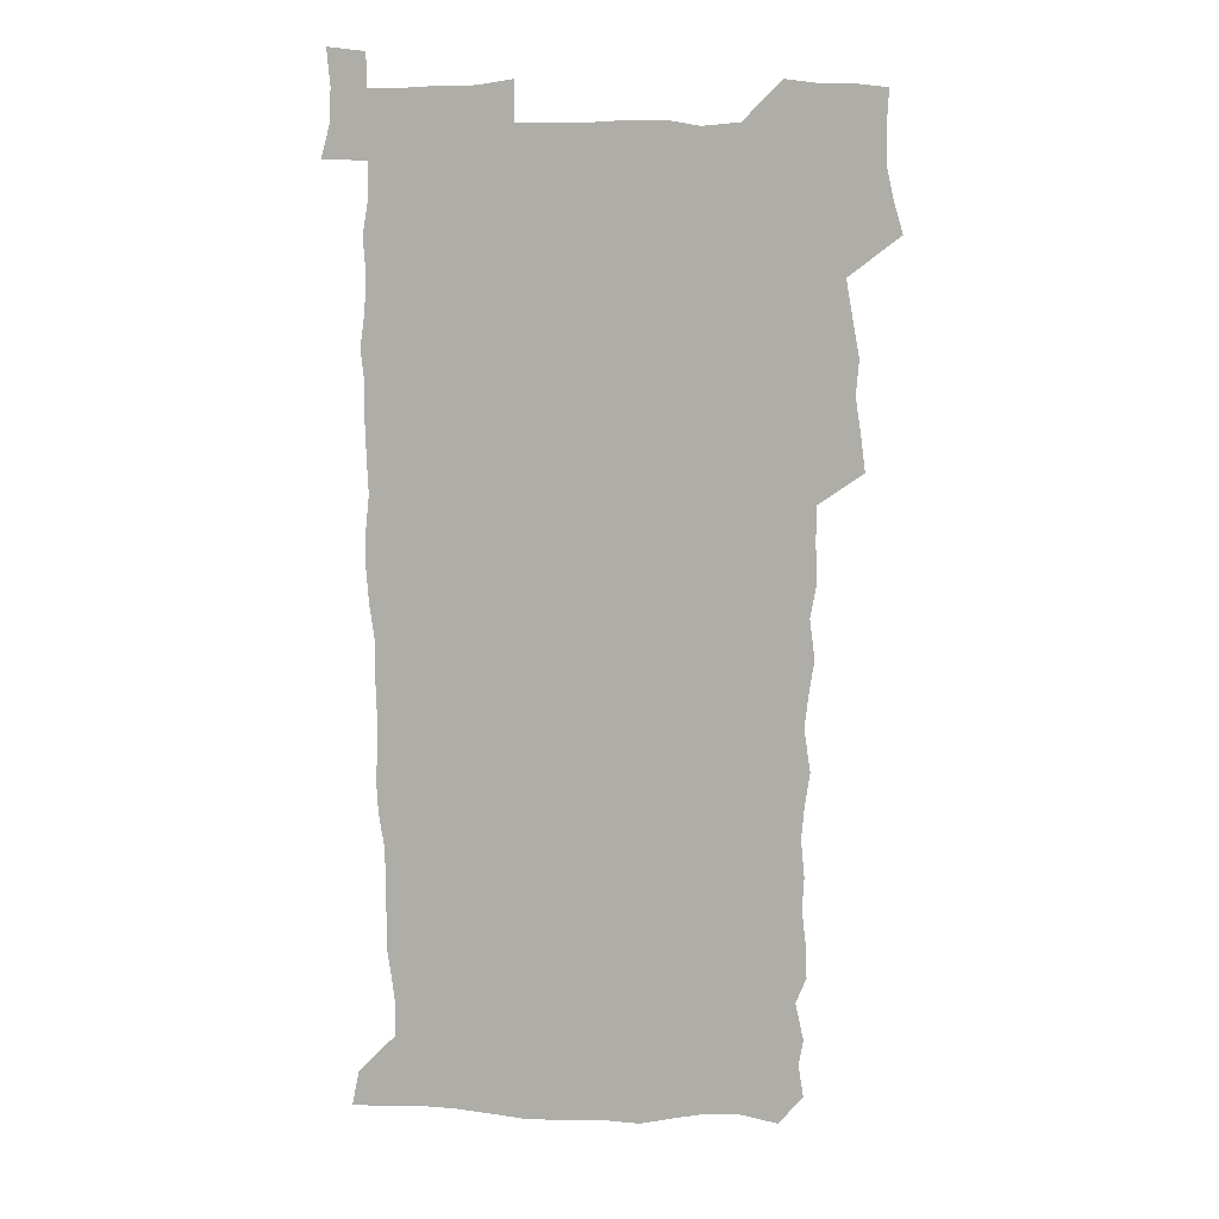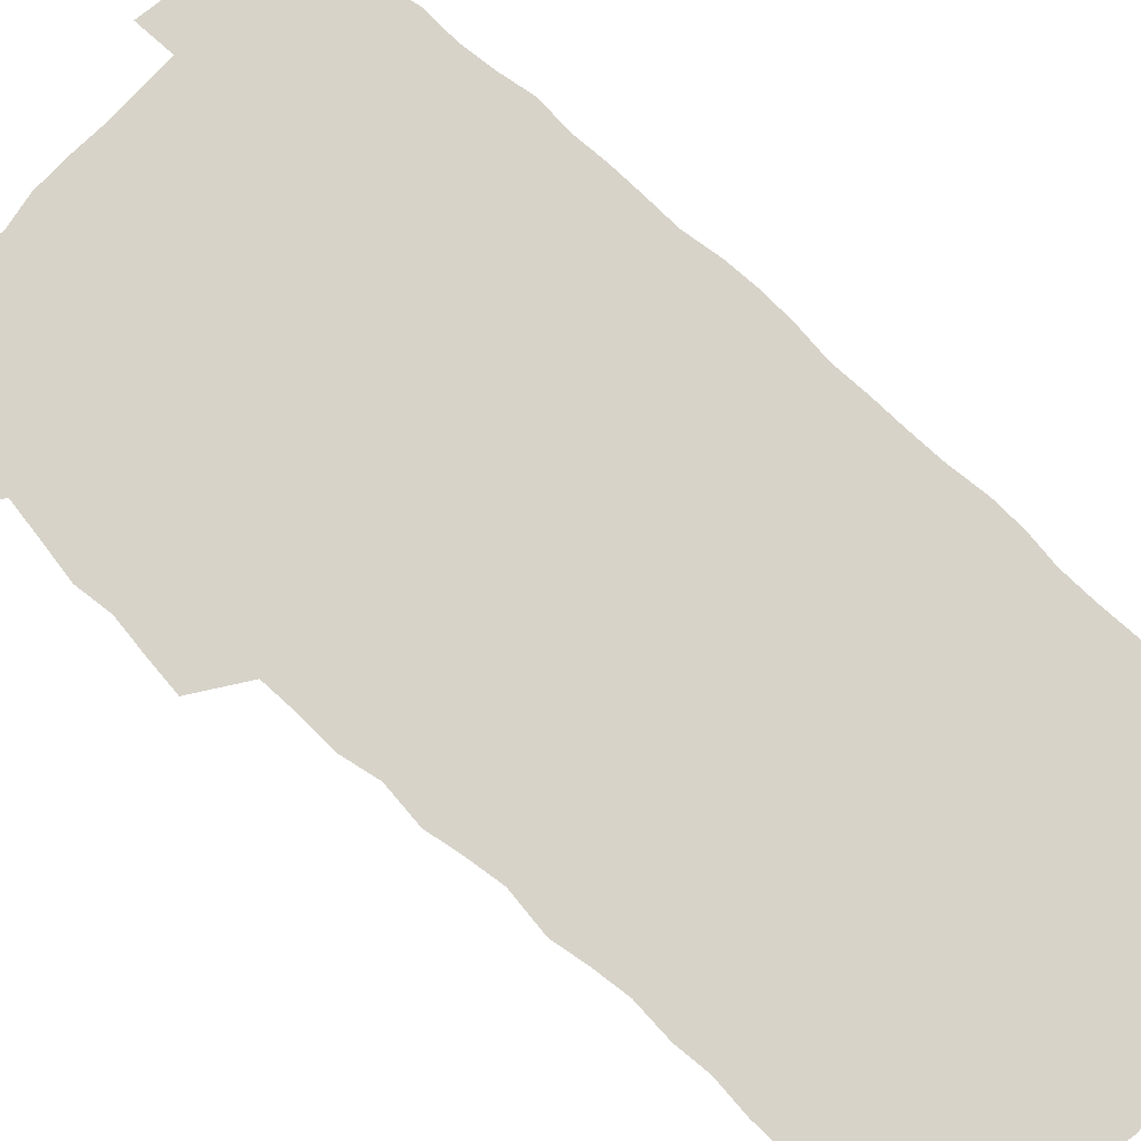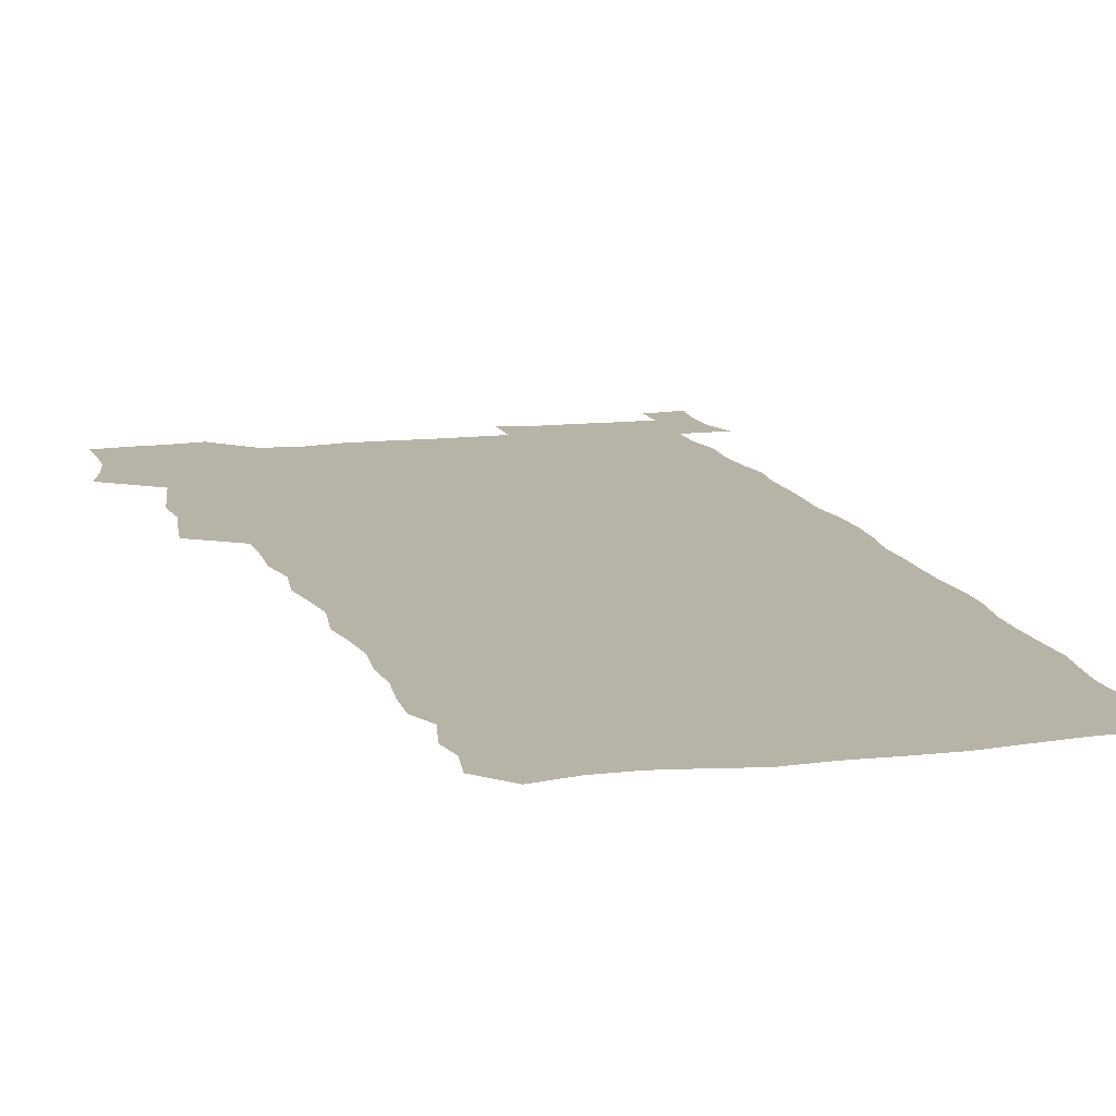
<metadata>
{"format":"obj","ext":"obj","renderer":"f3d","projection":"perspective","resolution":1024,"background":"white","views":[{"elev":11.8,"azim":-174.5,"up":"+Y"},{"elev":76.1,"azim":-47.7,"up":"+Z"},{"elev":12.7,"azim":-16.0,"up":"+Z"}]}
</metadata>
<code>
v 458.5 527.5 0
v 462.7 541.4 0
v 465.8 555.8 0
v 466.1 570.3 0
v 465.3 585.4 0
v 471.5 430.8 0
v 473.6 446.5 0
v 476.1 462.4 0
v 474.9 477.5 0
v 477.9 493.6 0
v 480.9 510.1 0
v 481.2 524.9 0
v 478.5 540.3 0
v 483.6 554 0
v 481.7 569.4 0
v 479.4 586.9 0
v 492.3 156.7 0
v 494.7 171.2 0
v 492.7 183 0
v 496.4 199.8 0
v 491.8 211.2 0
v 492.4 225.8 0
v 494.3 241.8 0
v 493.6 256.3 0
v 495.2 273.2 0
v 493.9 288.5 0
v 491.8 302.9 0
v 494.7 321.9 0
v 493 336.9 0
v 490.8 351.5 0
v 493.1 369.3 0
v 490.4 384.5 0
v 491.2 401 0
v 491.2 417 0
v 494.3 433.9 0
v 493.9 448.9 0
v 495.8 464.4 0
v 495.8 479.4 0
v 495.5 494.4 0
v 497.6 509.9 0
v 497.5 524.8 0
v 498.3 539.4 0
v 497.3 554.7 0
v 495.7 570.3 0
v 493.8 587 0
v 503.1 144 0
v 509.8 162.3 0
v 513.8 178.7 0
v 511.9 191.1 0
v 513.4 206.4 0
v 513.5 221.1 0
v 515.7 237.6 0
v 516.1 252.7 0
v 515.4 267.2 0
v 513.8 281.1 0
v 513.2 296 0
v 510.3 309.7 0
v 511.1 326 0
v 511.6 342.1 0
v 511 357.5 0
v 511.3 373.4 0
v 512.5 389.7 0
v 512.7 404.8 0
v 509.5 419.3 0
v 510.9 435.2 0
v 512.3 450.7 0
v 512.2 465.3 0
v 510.4 480 0
v 512.6 495 0
v 513 509.9 0
v 513.8 524.4 0
v 513.1 539.3 0
v 511.8 554.7 0
v 510.2 570.2 0
v 507.4 588.8 0
v 519.3 147.4 0
v 524.2 163.8 0
v 528.7 182.1 0
v 527.8 195 0
v 529.7 211.2 0
v 530.8 226.8 0
v 531 241.6 0
v 531.2 256.5 0
v 530.9 271.1 0
v 530.1 285.5 0
v 529.3 300.2 0
v 529.1 315.4 0
v 529.1 330.7 0
v 528.7 345.8 0
v 528 360.6 0
v 527.9 375.9 0
v 528 391.2 0
v 527.8 406.3 0
v 527.2 421.3 0
v 527.3 436.4 0
v 526.7 451.1 0
v 527.1 465.9 0
v 529.7 481.1 0
v 528.6 495.5 0
v 528.6 509.9 0
v 528.5 524.4 0
v 528.6 538.7 0
v 527.1 554 0
v 523.9 571.8 0
v 534.1 147.3 0
v 539.4 165.6 0
v 542.2 182.8 0
v 545.3 200.7 0
v 545.6 215.3 0
v 546 230 0
v 545.9 244.5 0
v 545.5 258.7 0
v 545 273 0
v 544.8 287.9 0
v 544.3 302.6 0
v 544.6 318.1 0
v 543.7 332.2 0
v 543.5 347.2 0
v 543.1 362 0
v 543.7 377.9 0
v 542.8 392.1 0
v 544.2 408.2 0
v 543.4 422.6 0
v 543.6 437.4 0
v 544 452.2 0
v 543.9 466.8 0
v 543.7 481.3 0
v 543.6 495.6 0
v 543.5 509.9 0
v 543.1 524.3 0
v 544.1 538.1 0
v 541.7 554.5 0
v 540.1 570.3 0
v 548.7 144.6 0
v 553.2 163.5 0
v 557.1 184.6 0
v 559.3 202.7 0
v 559.6 216.7 0
v 560.2 232 0
v 559.7 245.7 0
v 559.7 260.4 0
v 559.4 274.8 0
v 558.8 289 0
v 559 304.5 0
v 558.3 318.5 0
v 558.3 333.7 0
v 558.1 348.4 0
v 557.2 362.2 0
v 558 378.4 0
v 557.8 393.1 0
v 558.4 408.5 0
v 558.2 423 0
v 557.9 437.5 0
v 558.4 452.4 0
v 558.3 466.8 0
v 558.2 481.3 0
v 558.1 495.7 0
v 558.1 510 0
v 557.8 524.3 0
v 558.2 538.1 0
v 556.9 553.5 0
v 554.3 572.7 0
v 563.5 141.4 0
v 569.5 166.9 0
v 571.1 183.7 0
v 572.5 201.7 0
v 573.9 219.6 0
v 574 233.1 0
v 573.5 246.5 0
v 573.5 260.9 0
v 573.4 275.9 0
v 573.2 290.5 0
v 573 305.2 0
v 573.1 320.3 0
v 572.7 334.7 0
v 571.7 348.5 0
v 572.9 365 0
v 573 379.9 0
v 572.8 394.1 0
v 572.8 408.9 0
v 572.7 423.3 0
v 572.6 437.9 0
v 573 452.8 0
v 572.4 467.1 0
v 572.5 481.5 0
v 572.8 495.9 0
v 572.7 510.1 0
v 572.5 524.5 0
v 572.2 538.9 0
v 571.3 554.4 0
v 569.5 572.6 0
v 580.6 142.4 0
v 584.4 167.4 0
v 585.7 185 0
v 586.5 202.1 0
v 587 217.6 0
v 587.2 233.3 0
v 587.3 247 0
v 587.2 260.7 0
v 587.4 277.1 0
v 587 290.5 0
v 587 306 0
v 586.9 320.3 0
v 587 335.8 0
v 586.7 350.1 0
v 586.9 365 0
v 586.8 379.2 0
v 587 394.4 0
v 586.9 408.8 0
v 586.9 423.5 0
v 586.8 437.7 0
v 586.9 452.7 0
v 587.1 467.2 0
v 586.9 481.6 0
v 586.9 495.9 0
v 587.1 510.2 0
v 586.9 524.5 0
v 586.7 538.9 0
v 586.2 554.6 0
v 585.1 571.7 0
v 597.5 141.6 0
v 599.1 165.7 0
v 600.1 186.3 0
v 600.4 201.7 0
v 600.5 216.9 0
v 600.2 233.7 0
v 601 245.7 0
v 601 260.4 0
v 600.9 276.7 0
v 600.8 290.9 0
v 600.9 305.2 0
v 600.8 319.8 0
v 600.7 336.7 0
v 600.8 350 0
v 601 365.6 0
v 601 380 0
v 601.1 394.1 0
v 601.1 408.8 0
v 601.1 423.2 0
v 601 437.7 0
v 601.2 452.9 0
v 601.3 467.2 0
v 601.3 481.6 0
v 601.3 496 0
v 601.3 510.4 0
v 601.3 524.5 0
v 601.2 538.5 0
v 600.8 555.6 0
v 600.5 571.6 0
v 614.3 141.4 0
v 614.3 163.3 0
v 614.2 185 0
v 614.2 202.2 0
v 614.4 216.2 0
v 614.3 231.5 0
v 614.5 247 0
v 614.6 260.1 0
v 614.4 276.9 0
v 614.5 290.9 0
v 614.8 304.8 0
v 614.8 320.1 0
v 614.8 335.4 0
v 614.8 350.9 0
v 615 365 0
v 615.4 379.1 0
v 615.2 394.3 0
v 615.4 408.5 0
v 615.4 423.1 0
v 615.3 438.1 0
v 615.5 452.6 0
v 615.5 467.1 0
v 615.6 481.5 0
v 616 496.1 0
v 615.7 510.7 0
v 615.7 525 0
v 615.6 539.3 0
v 615.8 554.6 0
v 615.6 571.7 0
v 615.6 588.8 0
v 630.6 143.4 0
v 629.1 167.8 0
v 628.8 182.7 0
v 627.6 202.1 0
v 628 215.8 0
v 628.5 229.8 0
v 628.2 245.6 0
v 628.1 261 0
v 628.4 275.4 0
v 628.8 289.2 0
v 628.8 304.2 0
v 628.9 319.5 0
v 628.7 335.2 0
v 628.6 350.3 0
v 628.9 364.6 0
v 629.5 378.8 0
v 629.6 393.6 0
v 629.5 408.3 0
v 629.9 422.8 0
v 630.6 437 0
v 629.8 452.5 0
v 629.6 467 0
v 630.1 481.4 0
v 630.3 496.1 0
v 630.4 510.7 0
v 630.3 525.2 0
v 630.3 539.8 0
v 630.4 554.5 0
v 630.8 569.9 0
v 631 586.4 0
v 646.6 145.1 0
v 643.6 167 0
v 643 182.5 0
v 642.4 198.5 0
v 642.5 213.4 0
v 642.5 228.3 0
v 642.1 244.1 0
v 643.7 257.4 0
v 642.7 273.8 0
v 642.1 290.1 0
v 642.5 304 0
v 643.3 318 0
v 643.3 333.3 0
v 644.9 347.3 0
v 643.6 363.4 0
v 644.5 377.5 0
v 645.5 391.9 0
v 644.6 407.4 0
v 644.6 422.3 0
v 644.9 437 0
v 644.3 452.1 0
v 645.8 466.5 0
v 644.8 481.4 0
v 645.3 496 0
v 645.4 510.7 0
v 645.4 525.4 0
v 645.2 540 0
v 645.4 554.9 0
v 645.5 569.7 0
v 645.9 586.2 0
v 662 145.7 0
v 657.1 167.6 0
v 657.2 180.9 0
v 657.4 195.2 0
v 656.8 210.9 0
v 656.5 226.3 0
v 657.2 240.7 0
v 657.9 255.4 0
v 657.6 271 0
v 658.5 285.7 0
v 659 300.4 0
v 657.8 316.4 0
v 659.8 330.2 0
v 660.4 344.9 0
v 658.6 361.6 0
v 660 375.8 0
v 660.8 390.6 0
v 659.8 406.2 0
v 659.9 421.1 0
v 660.9 435.8 0
v 660.6 450.9 0
v 661.9 465.7 0
v 660.9 481 0
v 660.7 495.8 0
v 660.9 510.6 0
v 661.9 525.6 0
v 660.9 540.6 0
v 660.6 555.5 0
v 660.2 569.9 0
v 660.8 585.3 0
v 677.3 144.9 0
v 673 163.6 0
v 671.7 177.9 0
v 671.2 192.7 0
v 672.8 206 0
v 674.7 219.5 0
v 674.4 234.9 0
v 674.3 250.3 0
v 674.8 265.5 0
v 677 279.6 0
v 677.7 294.5 0
v 676.7 310.8 0
v 676.8 326.2 0
v 677.3 341.6 0
v 677.2 357.4 0
v 679.2 372.1 0
v 680.2 387 0
v 680 402.6 0
v 678.3 418.7 0
v 679 433.9 0
v 679.4 449.3 0
v 679 464.7 0
v 680.6 479.7 0
v 678.5 495.4 0
v 677.6 510.5 0
v 678.7 525.6 0
v 676 541.5 0
v 676 556.5 0
v 675.4 570.6 0
v 675.6 585.3 0
v 675.8 599.8 0
v 691.4 145 0
v 688.1 161.1 0
v 695.3 556.7 0
v 691.1 571.8 0
v 690.6 586 0
v 692 601.7 0
f 11 12 1
f 1 12 2
f 12 13 2
f 2 13 3
f 13 14 3
f 3 14 4
f 14 15 4
f 4 15 5
f 15 16 5
f 34 35 6
f 6 35 7
f 35 36 7
f 7 36 8
f 36 37 8
f 8 37 9
f 37 38 9
f 9 38 10
f 38 39 10
f 10 39 11
f 39 40 11
f 11 40 12
f 40 41 12
f 12 41 13
f 41 42 13
f 13 42 14
f 42 43 14
f 14 43 15
f 43 44 15
f 15 44 16
f 44 45 16
f 46 47 17
f 17 47 18
f 47 48 18
f 18 48 19
f 48 49 19
f 19 49 20
f 49 50 20
f 20 50 21
f 50 51 21
f 21 51 22
f 51 52 22
f 22 52 23
f 52 53 23
f 23 53 24
f 53 54 24
f 24 54 25
f 54 55 25
f 25 55 26
f 55 56 26
f 26 56 27
f 56 57 27
f 27 57 28
f 57 58 28
f 28 58 29
f 58 59 29
f 29 59 30
f 59 60 30
f 30 60 31
f 60 61 31
f 31 61 32
f 61 62 32
f 32 62 33
f 62 63 33
f 33 63 34
f 63 64 34
f 34 64 35
f 64 65 35
f 35 65 36
f 65 66 36
f 36 66 37
f 66 67 37
f 37 67 38
f 67 68 38
f 38 68 39
f 68 69 39
f 39 69 40
f 69 70 40
f 40 70 41
f 70 71 41
f 41 71 42
f 71 72 42
f 42 72 43
f 72 73 43
f 43 73 44
f 73 74 44
f 44 74 45
f 74 75 45
f 46 76 47
f 76 77 47
f 47 77 48
f 77 78 48
f 48 78 49
f 78 79 49
f 49 79 50
f 79 80 50
f 50 80 51
f 80 81 51
f 51 81 52
f 81 82 52
f 52 82 53
f 82 83 53
f 53 83 54
f 83 84 54
f 54 84 55
f 84 85 55
f 55 85 56
f 85 86 56
f 56 86 57
f 86 87 57
f 57 87 58
f 87 88 58
f 58 88 59
f 88 89 59
f 59 89 60
f 89 90 60
f 60 90 61
f 90 91 61
f 61 91 62
f 91 92 62
f 62 92 63
f 92 93 63
f 63 93 64
f 93 94 64
f 64 94 65
f 94 95 65
f 65 95 66
f 95 96 66
f 66 96 67
f 96 97 67
f 67 97 68
f 97 98 68
f 68 98 69
f 98 99 69
f 69 99 70
f 99 100 70
f 70 100 71
f 100 101 71
f 71 101 72
f 101 102 72
f 72 102 73
f 102 103 73
f 73 103 74
f 103 104 74
f 74 104 75
f 76 105 77
f 105 106 77
f 77 106 78
f 106 107 78
f 78 107 79
f 107 108 79
f 79 108 80
f 108 109 80
f 80 109 81
f 109 110 81
f 81 110 82
f 110 111 82
f 82 111 83
f 111 112 83
f 83 112 84
f 112 113 84
f 84 113 85
f 113 114 85
f 85 114 86
f 114 115 86
f 86 115 87
f 115 116 87
f 87 116 88
f 116 117 88
f 88 117 89
f 117 118 89
f 89 118 90
f 118 119 90
f 90 119 91
f 119 120 91
f 91 120 92
f 120 121 92
f 92 121 93
f 121 122 93
f 93 122 94
f 122 123 94
f 94 123 95
f 123 124 95
f 95 124 96
f 124 125 96
f 96 125 97
f 125 126 97
f 97 126 98
f 126 127 98
f 98 127 99
f 127 128 99
f 99 128 100
f 128 129 100
f 100 129 101
f 129 130 101
f 101 130 102
f 130 131 102
f 102 131 103
f 131 132 103
f 103 132 104
f 132 133 104
f 105 134 106
f 134 135 106
f 106 135 107
f 135 136 107
f 107 136 108
f 136 137 108
f 108 137 109
f 137 138 109
f 109 138 110
f 138 139 110
f 110 139 111
f 139 140 111
f 111 140 112
f 140 141 112
f 112 141 113
f 141 142 113
f 113 142 114
f 142 143 114
f 114 143 115
f 143 144 115
f 115 144 116
f 144 145 116
f 116 145 117
f 145 146 117
f 117 146 118
f 146 147 118
f 118 147 119
f 147 148 119
f 119 148 120
f 148 149 120
f 120 149 121
f 149 150 121
f 121 150 122
f 150 151 122
f 122 151 123
f 151 152 123
f 123 152 124
f 152 153 124
f 124 153 125
f 153 154 125
f 125 154 126
f 154 155 126
f 126 155 127
f 155 156 127
f 127 156 128
f 156 157 128
f 128 157 129
f 157 158 129
f 129 158 130
f 158 159 130
f 130 159 131
f 159 160 131
f 131 160 132
f 160 161 132
f 132 161 133
f 161 162 133
f 134 163 135
f 163 164 135
f 135 164 136
f 164 165 136
f 136 165 137
f 165 166 137
f 137 166 138
f 166 167 138
f 138 167 139
f 167 168 139
f 139 168 140
f 168 169 140
f 140 169 141
f 169 170 141
f 141 170 142
f 170 171 142
f 142 171 143
f 171 172 143
f 143 172 144
f 172 173 144
f 144 173 145
f 173 174 145
f 145 174 146
f 174 175 146
f 146 175 147
f 175 176 147
f 147 176 148
f 176 177 148
f 148 177 149
f 177 178 149
f 149 178 150
f 178 179 150
f 150 179 151
f 179 180 151
f 151 180 152
f 180 181 152
f 152 181 153
f 181 182 153
f 153 182 154
f 182 183 154
f 154 183 155
f 183 184 155
f 155 184 156
f 184 185 156
f 156 185 157
f 185 186 157
f 157 186 158
f 186 187 158
f 158 187 159
f 187 188 159
f 159 188 160
f 188 189 160
f 160 189 161
f 189 190 161
f 161 190 162
f 190 191 162
f 163 192 164
f 192 193 164
f 164 193 165
f 193 194 165
f 165 194 166
f 194 195 166
f 166 195 167
f 195 196 167
f 167 196 168
f 196 197 168
f 168 197 169
f 197 198 169
f 169 198 170
f 198 199 170
f 170 199 171
f 199 200 171
f 171 200 172
f 200 201 172
f 172 201 173
f 201 202 173
f 173 202 174
f 202 203 174
f 174 203 175
f 203 204 175
f 175 204 176
f 204 205 176
f 176 205 177
f 205 206 177
f 177 206 178
f 206 207 178
f 178 207 179
f 207 208 179
f 179 208 180
f 208 209 180
f 180 209 181
f 209 210 181
f 181 210 182
f 210 211 182
f 182 211 183
f 211 212 183
f 183 212 184
f 212 213 184
f 184 213 185
f 213 214 185
f 185 214 186
f 214 215 186
f 186 215 187
f 215 216 187
f 187 216 188
f 216 217 188
f 188 217 189
f 217 218 189
f 189 218 190
f 218 219 190
f 190 219 191
f 219 220 191
f 192 221 193
f 221 222 193
f 193 222 194
f 222 223 194
f 194 223 195
f 223 224 195
f 195 224 196
f 224 225 196
f 196 225 197
f 225 226 197
f 197 226 198
f 226 227 198
f 198 227 199
f 227 228 199
f 199 228 200
f 228 229 200
f 200 229 201
f 229 230 201
f 201 230 202
f 230 231 202
f 202 231 203
f 231 232 203
f 203 232 204
f 232 233 204
f 204 233 205
f 233 234 205
f 205 234 206
f 234 235 206
f 206 235 207
f 235 236 207
f 207 236 208
f 236 237 208
f 208 237 209
f 237 238 209
f 209 238 210
f 238 239 210
f 210 239 211
f 239 240 211
f 211 240 212
f 240 241 212
f 212 241 213
f 241 242 213
f 213 242 214
f 242 243 214
f 214 243 215
f 243 244 215
f 215 244 216
f 244 245 216
f 216 245 217
f 245 246 217
f 217 246 218
f 246 247 218
f 218 247 219
f 247 248 219
f 219 248 220
f 248 249 220
f 221 250 222
f 250 251 222
f 222 251 223
f 251 252 223
f 223 252 224
f 252 253 224
f 224 253 225
f 253 254 225
f 225 254 226
f 254 255 226
f 226 255 227
f 255 256 227
f 227 256 228
f 256 257 228
f 228 257 229
f 257 258 229
f 229 258 230
f 258 259 230
f 230 259 231
f 259 260 231
f 231 260 232
f 260 261 232
f 232 261 233
f 261 262 233
f 233 262 234
f 262 263 234
f 234 263 235
f 263 264 235
f 235 264 236
f 264 265 236
f 236 265 237
f 265 266 237
f 237 266 238
f 266 267 238
f 238 267 239
f 267 268 239
f 239 268 240
f 268 269 240
f 240 269 241
f 269 270 241
f 241 270 242
f 270 271 242
f 242 271 243
f 271 272 243
f 243 272 244
f 272 273 244
f 244 273 245
f 273 274 245
f 245 274 246
f 274 275 246
f 246 275 247
f 275 276 247
f 247 276 248
f 276 277 248
f 248 277 249
f 277 278 249
f 250 280 251
f 280 281 251
f 251 281 252
f 281 282 252
f 252 282 253
f 282 283 253
f 253 283 254
f 283 284 254
f 254 284 255
f 284 285 255
f 255 285 256
f 285 286 256
f 256 286 257
f 286 287 257
f 257 287 258
f 287 288 258
f 258 288 259
f 288 289 259
f 259 289 260
f 289 290 260
f 260 290 261
f 290 291 261
f 261 291 262
f 291 292 262
f 262 292 263
f 292 293 263
f 263 293 264
f 293 294 264
f 264 294 265
f 294 295 265
f 265 295 266
f 295 296 266
f 266 296 267
f 296 297 267
f 267 297 268
f 297 298 268
f 268 298 269
f 298 299 269
f 269 299 270
f 299 300 270
f 270 300 271
f 300 301 271
f 271 301 272
f 301 302 272
f 272 302 273
f 302 303 273
f 273 303 274
f 303 304 274
f 274 304 275
f 304 305 275
f 275 305 276
f 305 306 276
f 276 306 277
f 306 307 277
f 277 307 278
f 307 308 278
f 278 308 279
f 308 309 279
f 280 310 281
f 310 311 281
f 281 311 282
f 311 312 282
f 282 312 283
f 312 313 283
f 283 313 284
f 313 314 284
f 284 314 285
f 314 315 285
f 285 315 286
f 315 316 286
f 286 316 287
f 316 317 287
f 287 317 288
f 317 318 288
f 288 318 289
f 318 319 289
f 289 319 290
f 319 320 290
f 290 320 291
f 320 321 291
f 291 321 292
f 321 322 292
f 292 322 293
f 322 323 293
f 293 323 294
f 323 324 294
f 294 324 295
f 324 325 295
f 295 325 296
f 325 326 296
f 296 326 297
f 326 327 297
f 297 327 298
f 327 328 298
f 298 328 299
f 328 329 299
f 299 329 300
f 329 330 300
f 300 330 301
f 330 331 301
f 301 331 302
f 331 332 302
f 302 332 303
f 332 333 303
f 303 333 304
f 333 334 304
f 304 334 305
f 334 335 305
f 305 335 306
f 335 336 306
f 306 336 307
f 336 337 307
f 307 337 308
f 337 338 308
f 308 338 309
f 338 339 309
f 310 340 311
f 340 341 311
f 311 341 312
f 341 342 312
f 312 342 313
f 342 343 313
f 313 343 314
f 343 344 314
f 314 344 315
f 344 345 315
f 315 345 316
f 345 346 316
f 316 346 317
f 346 347 317
f 317 347 318
f 347 348 318
f 318 348 319
f 348 349 319
f 319 349 320
f 349 350 320
f 320 350 321
f 350 351 321
f 321 351 322
f 351 352 322
f 322 352 323
f 352 353 323
f 323 353 324
f 353 354 324
f 324 354 325
f 354 355 325
f 325 355 326
f 355 356 326
f 326 356 327
f 356 357 327
f 327 357 328
f 357 358 328
f 328 358 329
f 358 359 329
f 329 359 330
f 359 360 330
f 330 360 331
f 360 361 331
f 331 361 332
f 361 362 332
f 332 362 333
f 362 363 333
f 333 363 334
f 363 364 334
f 334 364 335
f 364 365 335
f 335 365 336
f 365 366 336
f 336 366 337
f 366 367 337
f 337 367 338
f 367 368 338
f 338 368 339
f 368 369 339
f 340 370 341
f 370 371 341
f 341 371 342
f 371 372 342
f 342 372 343
f 372 373 343
f 343 373 344
f 373 374 344
f 344 374 345
f 374 375 345
f 345 375 346
f 375 376 346
f 346 376 347
f 376 377 347
f 347 377 348
f 377 378 348
f 348 378 349
f 378 379 349
f 349 379 350
f 379 380 350
f 350 380 351
f 380 381 351
f 351 381 352
f 381 382 352
f 352 382 353
f 382 383 353
f 353 383 354
f 383 384 354
f 354 384 355
f 384 385 355
f 355 385 356
f 385 386 356
f 356 386 357
f 386 387 357
f 357 387 358
f 387 388 358
f 358 388 359
f 388 389 359
f 359 389 360
f 389 390 360
f 360 390 361
f 390 391 361
f 361 391 362
f 391 392 362
f 362 392 363
f 392 393 363
f 363 393 364
f 393 394 364
f 364 394 365
f 394 395 365
f 365 395 366
f 395 396 366
f 366 396 367
f 396 397 367
f 367 397 368
f 397 398 368
f 368 398 369
f 398 399 369
f 370 401 371
f 401 402 371
f 371 402 372
f 397 403 398
f 403 404 398
f 398 404 399
f 404 405 399
f 399 405 400
f 405 406 400

</code>
